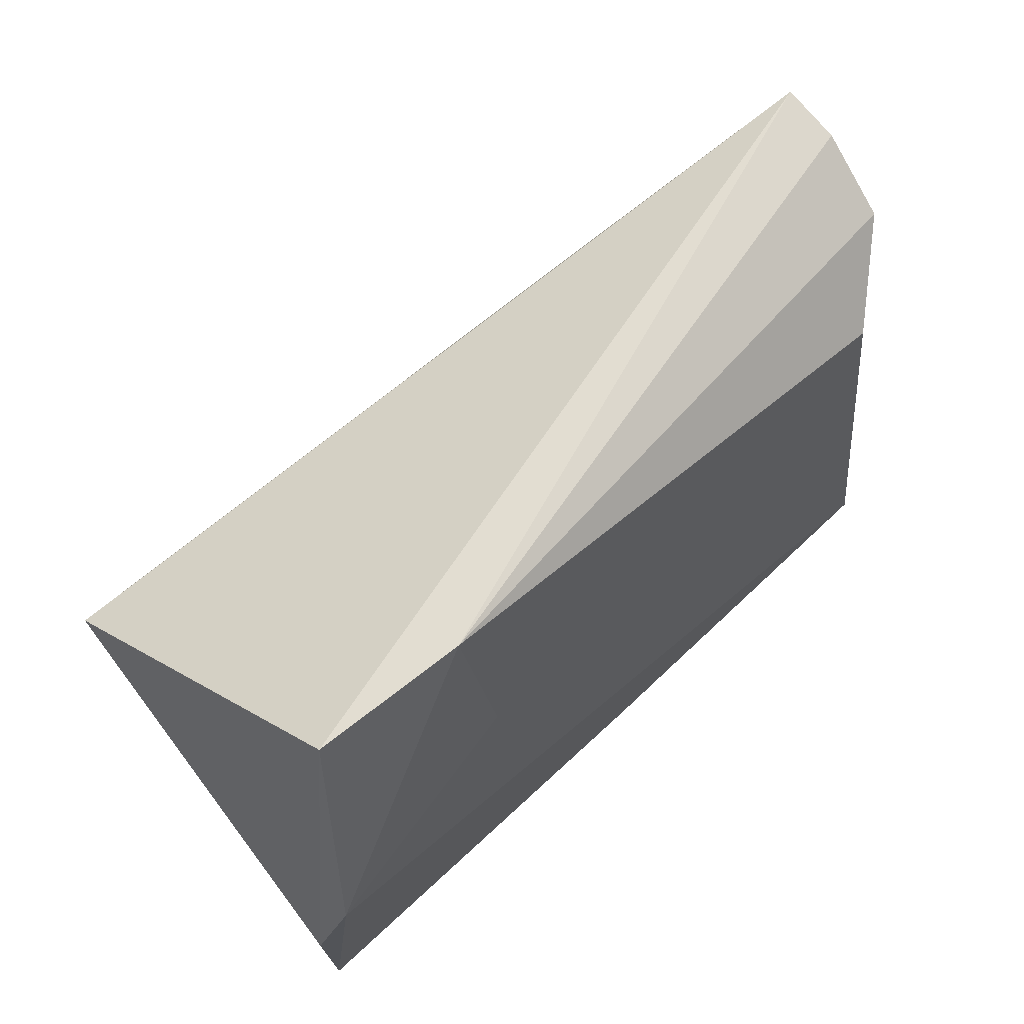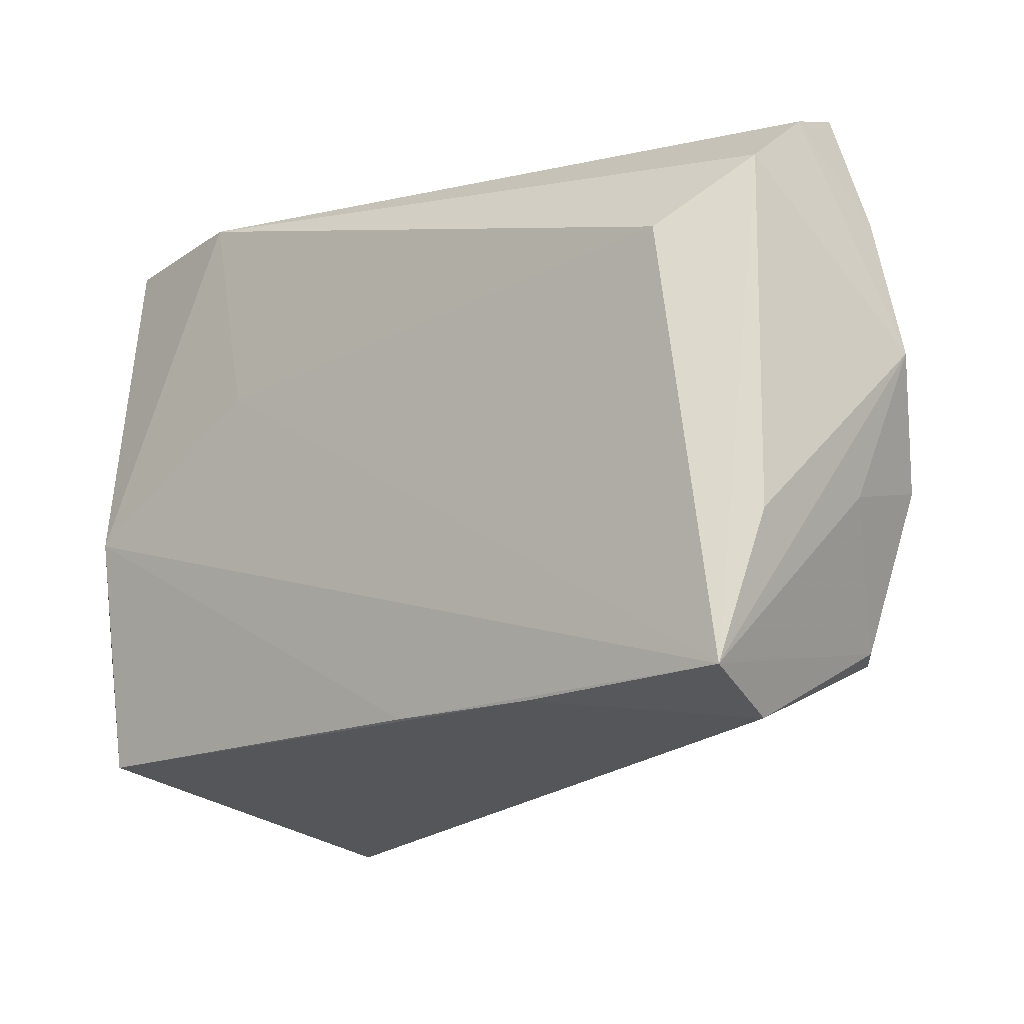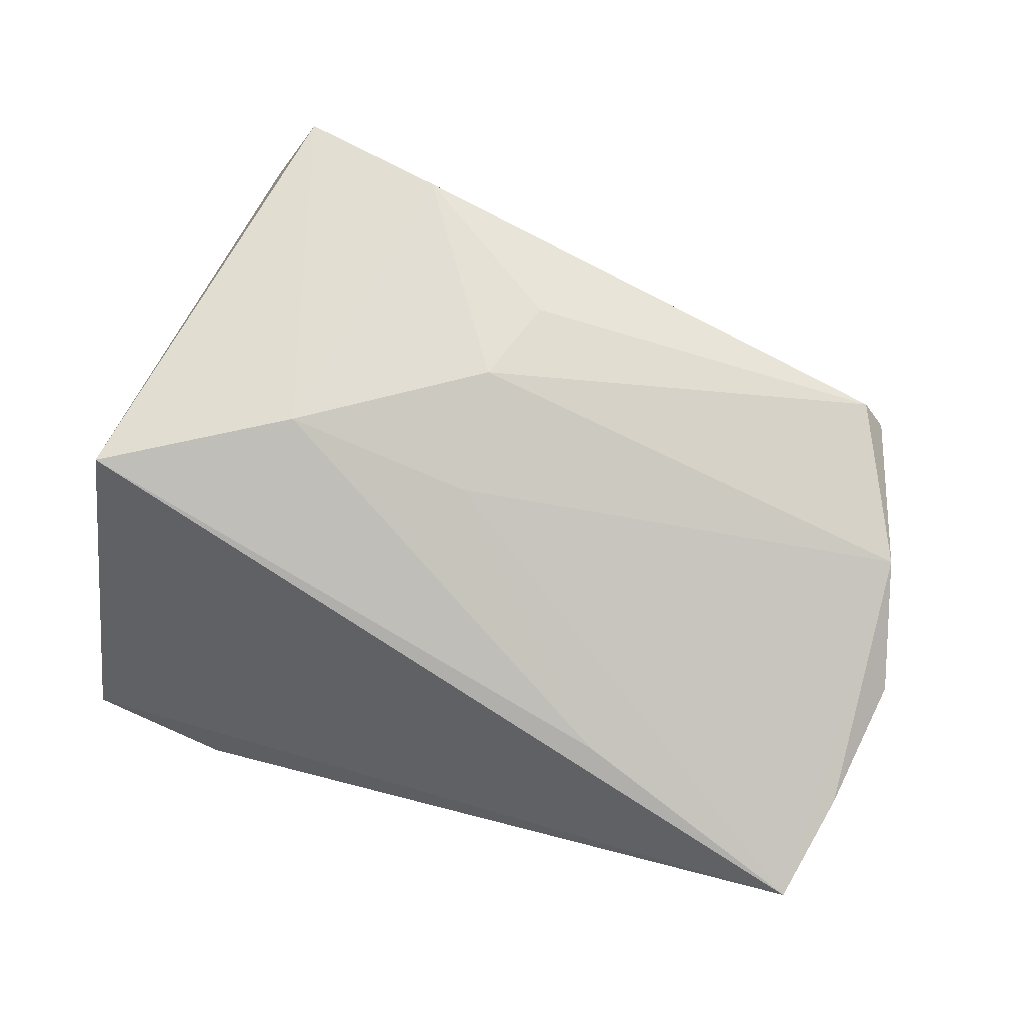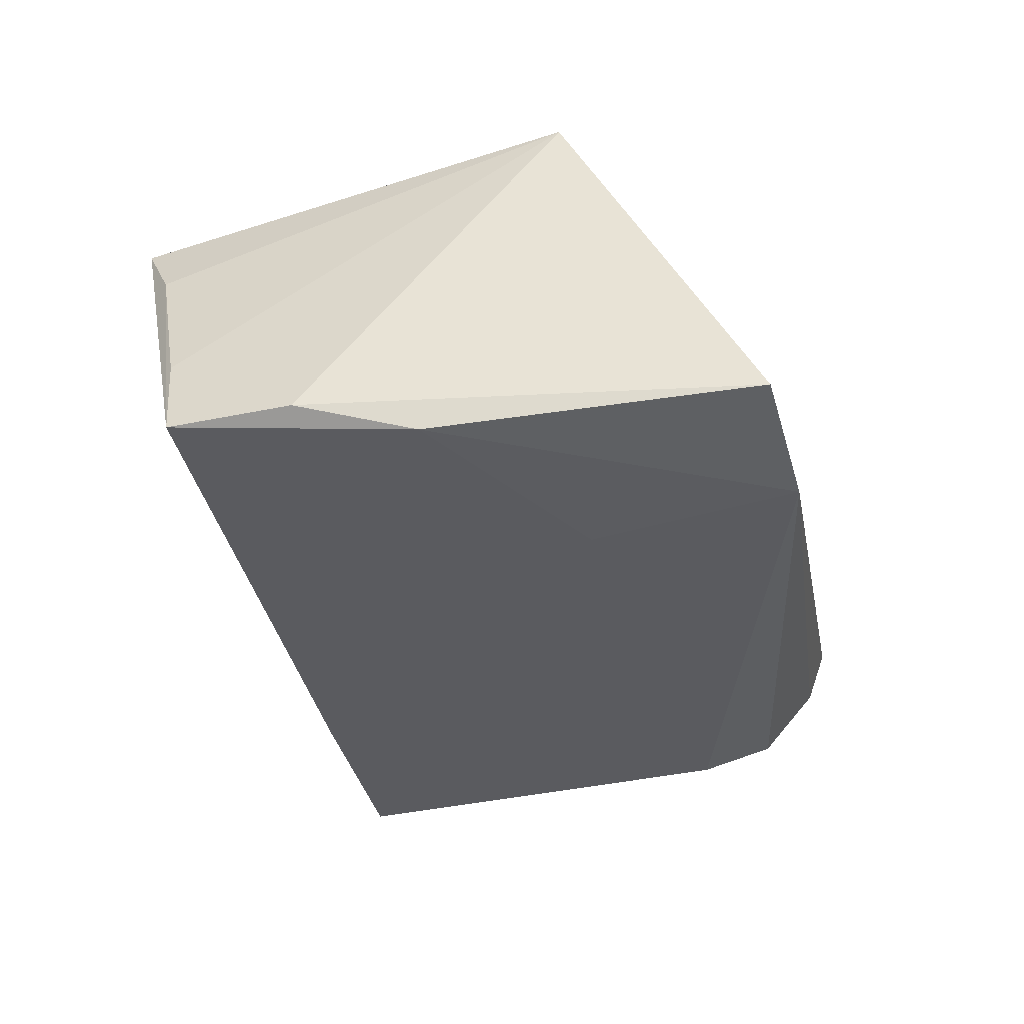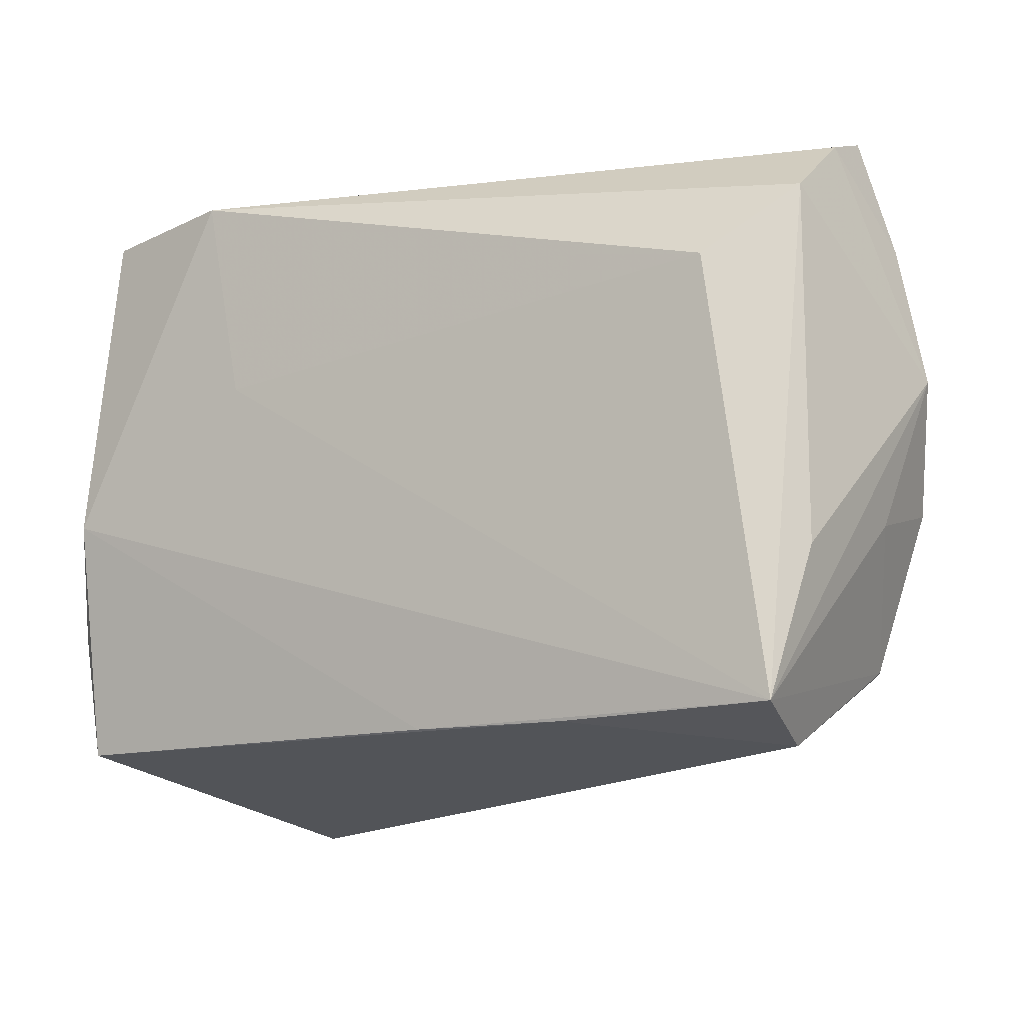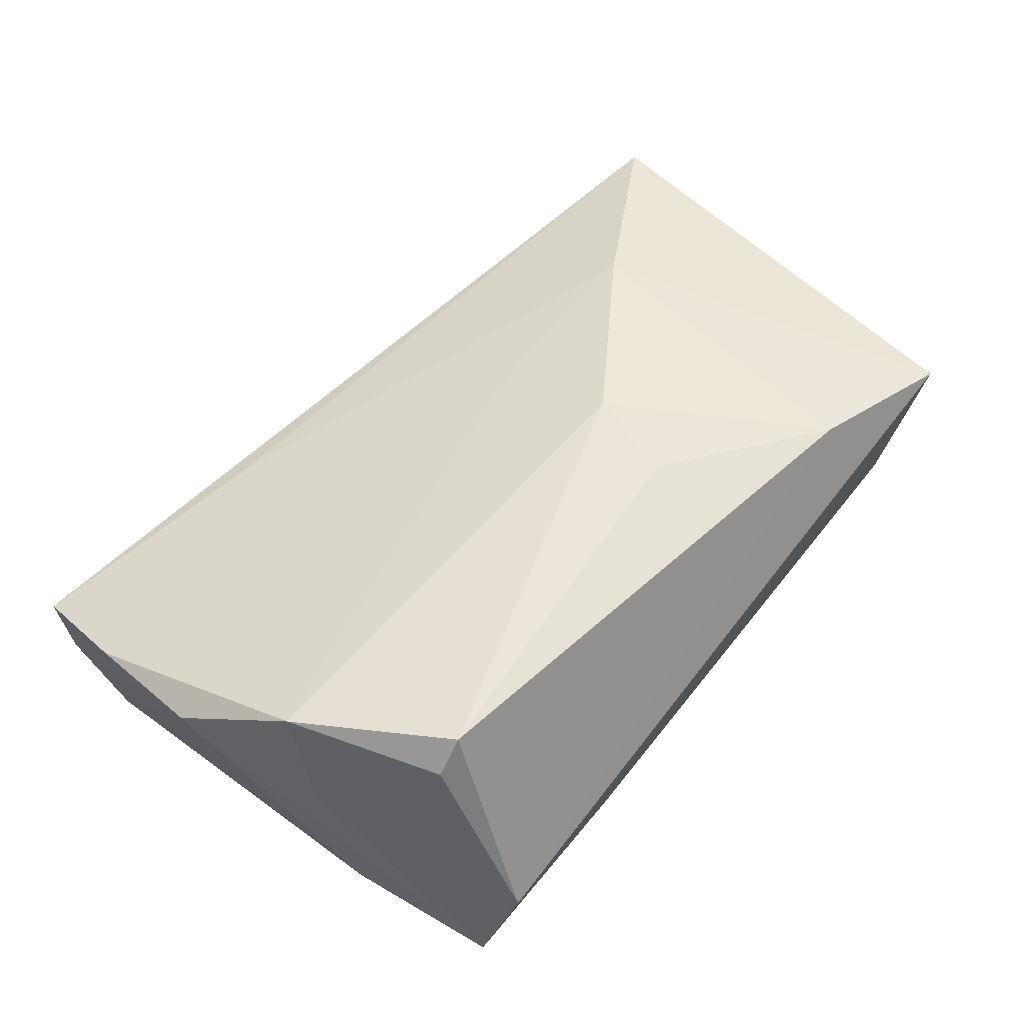
<metadata>
{"format":"obj","ext":"obj","renderer":"f3d","projection":"perspective","resolution":1024,"background":"white","views":[{"elev":59.9,"azim":132.8,"up":"+Y"},{"elev":-15.3,"azim":-141.3,"up":"+Y"},{"elev":71.5,"azim":-163.1,"up":"+Z"},{"elev":-32.8,"azim":100.6,"up":"+Z"},{"elev":-11.4,"azim":-148.8,"up":"+Y"},{"elev":50.3,"azim":-53.7,"up":"+Z"}]}
</metadata>
<code>
v 0.04984 -0.0001096 -0.01942
v -0.04147 0.02227 -0.01995
v 0.0472 0.03861 -0.01659
v -0.0519 -0.01119 -0.01503
v 0.002204 0.005533 0.02199
v -0.04638 -0.03242 -0.007606
v 0.04965 -0.02975 -0.01516
v -0.05741 0.01139 0.008224
v -0.0226 0.03065 0.01013
v 0.02551 0.003999 0.02597
v -0.05339 -0.003273 0.01559
v -0.0508 0.03095 -0.01284
v 0.02446 0.01528 -0.01995
v -0.04483 -0.02253 0.01851
v -0.04879 -0.02862 -0.01995
v 0.01906 -0.03448 0.02342
v -0.05362 -0.006507 0.002634
v -0.02225 -0.02934 -0.0187
v 0.03773 -0.03935 0.02112
v -0.002528 -0.02921 -0.01796
v 0.0296 0.04038 -0.01948
v 0.003409 -0.009447 0.02599
v -0.0517 0.03793 -0.004325
v -0.05182 0.04038 0.002513
v 0.04235 -0.035 0.01239
v -0.05481 0.02732 0.005999
v 0.04842 0.01591 0.02363
v -0.04778 -0.02204 0.01415
v 0.05178 -0.01434 -0.0156
v -0.0002997 -0.02044 0.02455
v 0.04756 -0.03089 -0.005008
f 21 1 13
f 13 1 15
f 3 1 21
f 21 24 3
f 3 24 27
f 3 27 29
f 29 1 3
f 4 15 8
f 8 12 4
f 4 12 15
f 2 12 21
f 15 12 2
f 21 13 2
f 2 13 15
f 6 28 15
f 14 28 6
f 10 27 9
f 27 24 9
f 23 12 8
f 21 12 23
f 23 24 21
f 29 27 7
f 27 31 7
f 7 1 29
f 6 7 19
f 19 27 10
f 10 9 5
f 5 9 24
f 8 15 17
f 15 28 17
f 26 23 8
f 24 23 26
f 15 1 20
f 1 7 20
f 14 6 16
f 6 19 16
f 16 19 10
f 25 31 27
f 27 19 25
f 25 7 31
f 25 19 7
f 8 17 11
f 11 17 28
f 11 28 14
f 11 26 8
f 11 5 24
f 24 26 11
f 18 6 15
f 15 20 18
f 18 7 6
f 18 20 7
f 22 16 10
f 22 11 14
f 10 5 22
f 5 11 22
f 14 16 30
f 30 22 14
f 16 22 30

</code>
